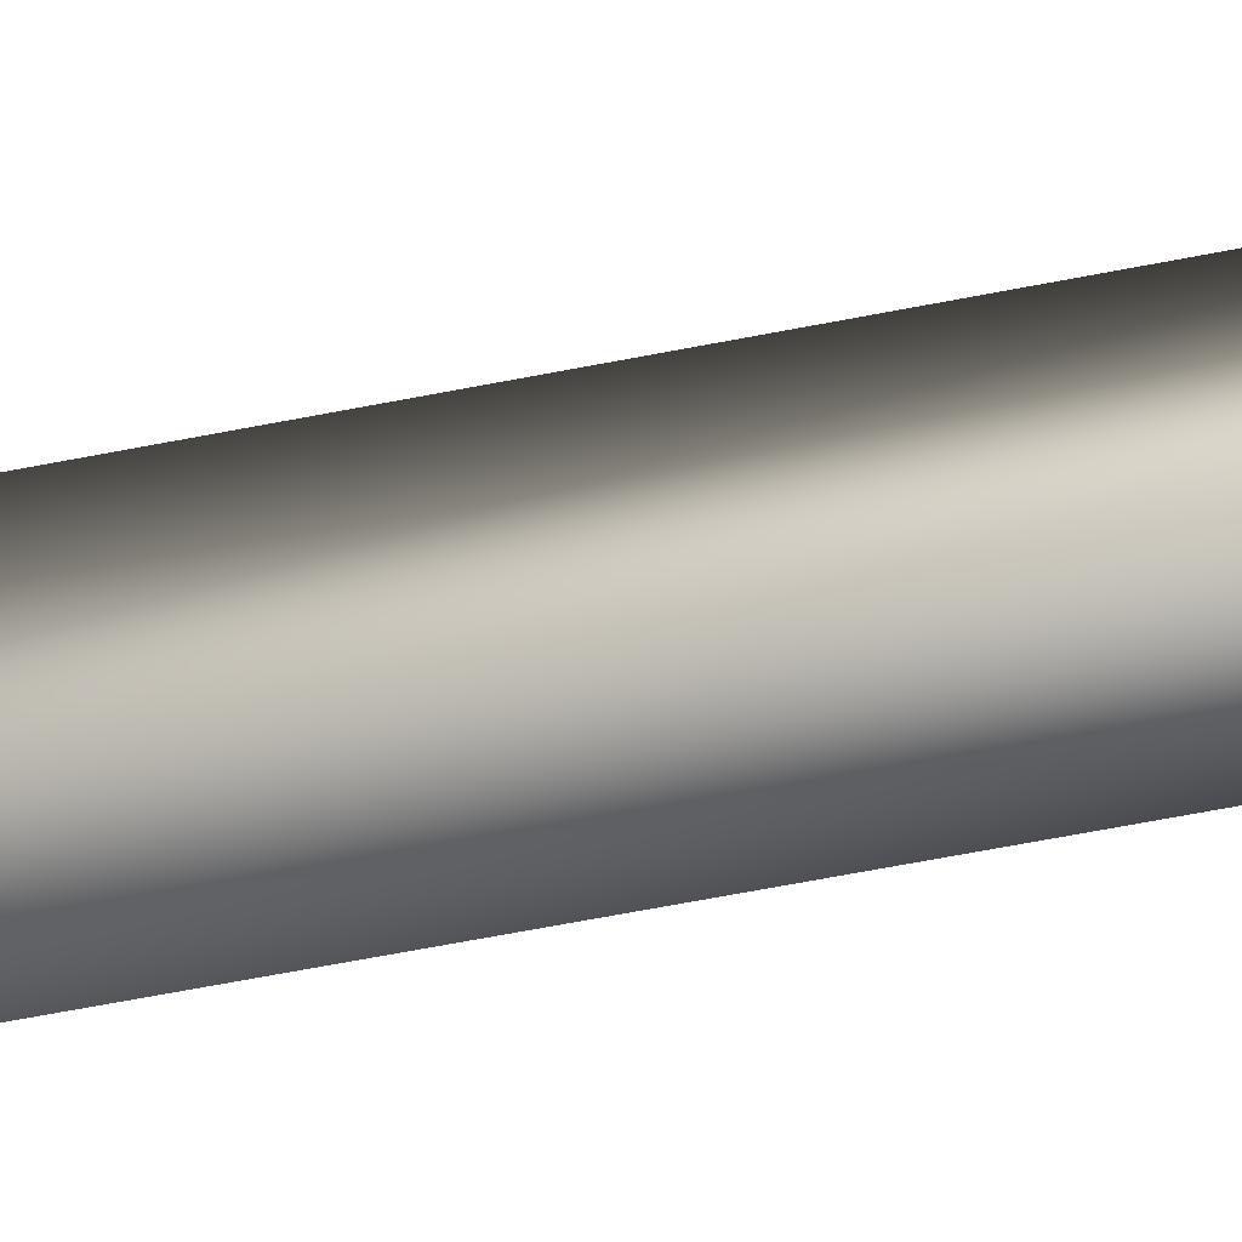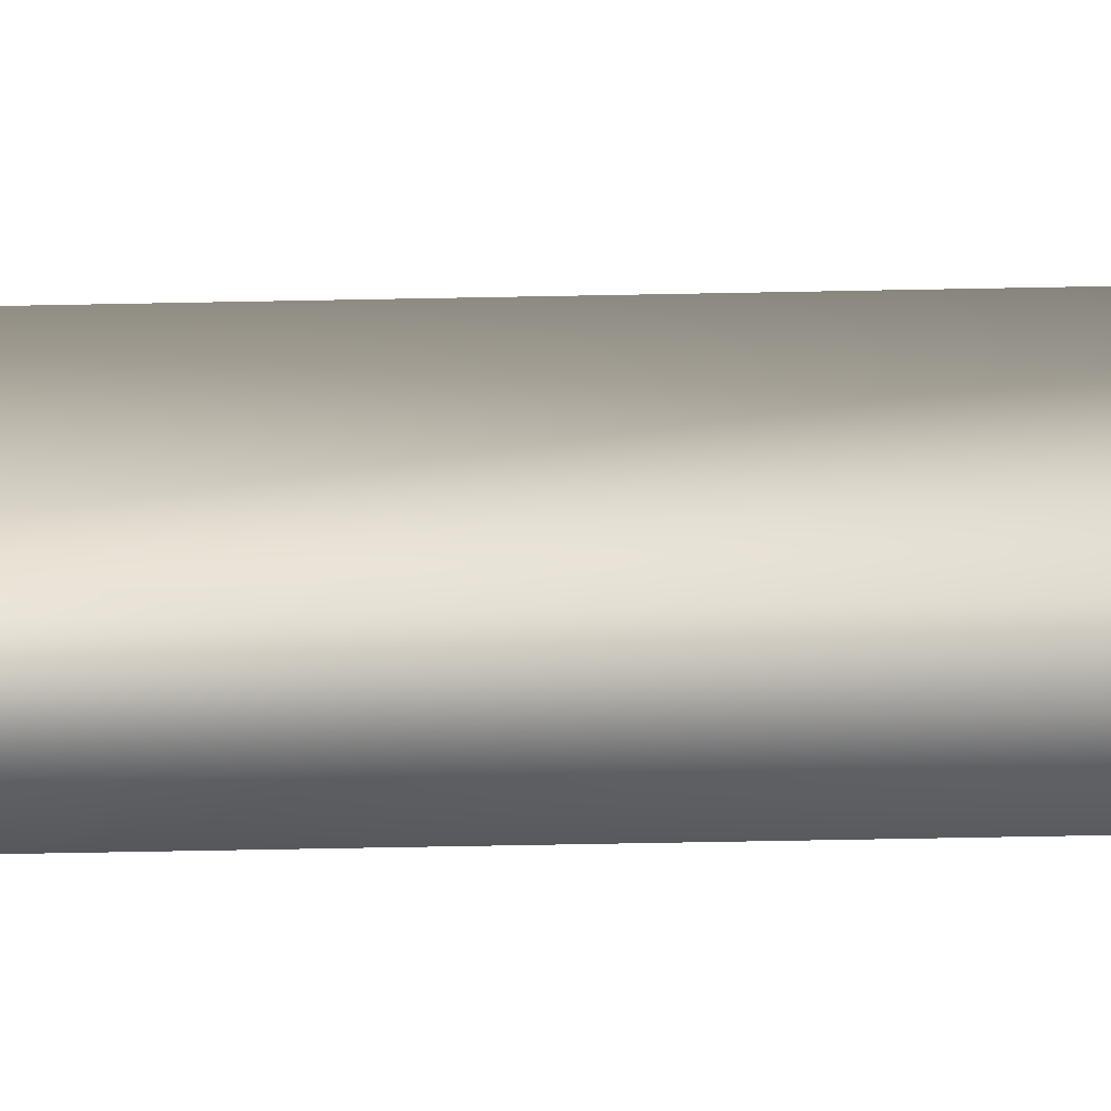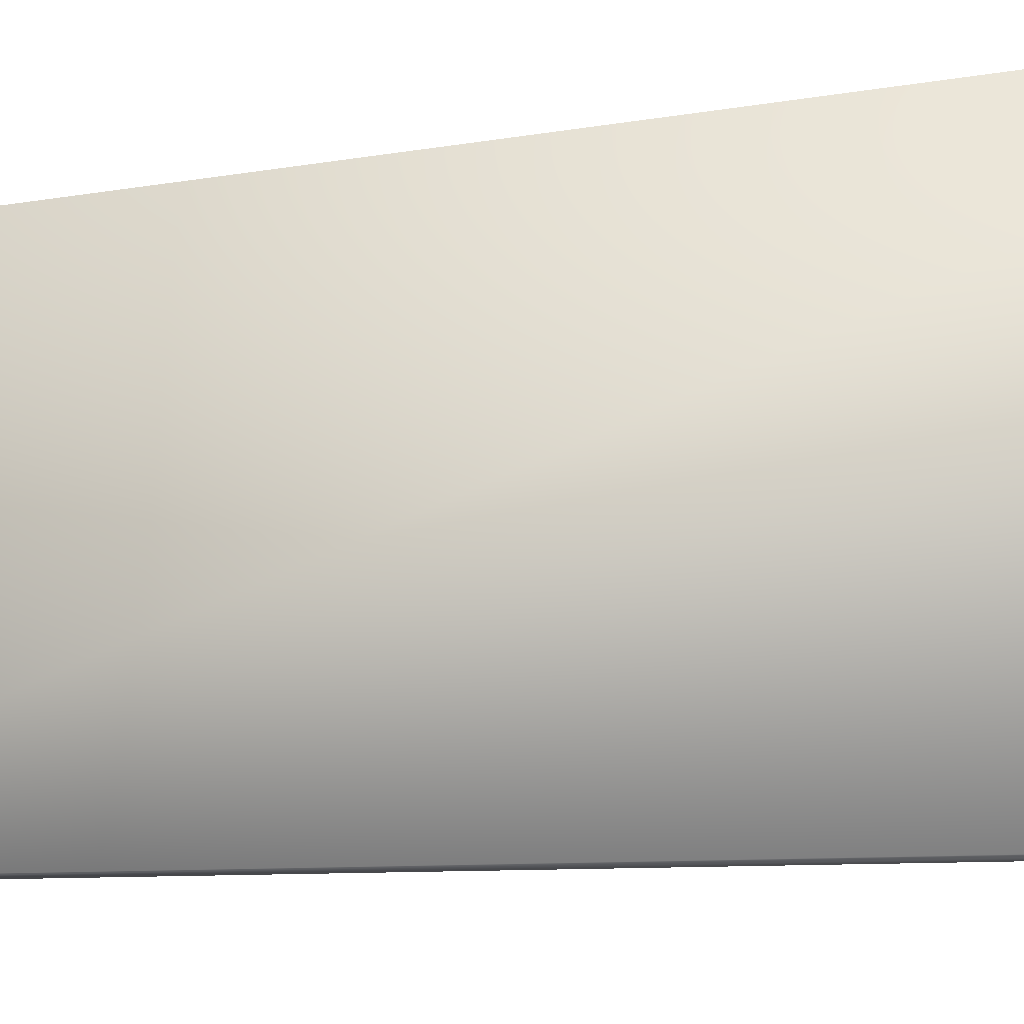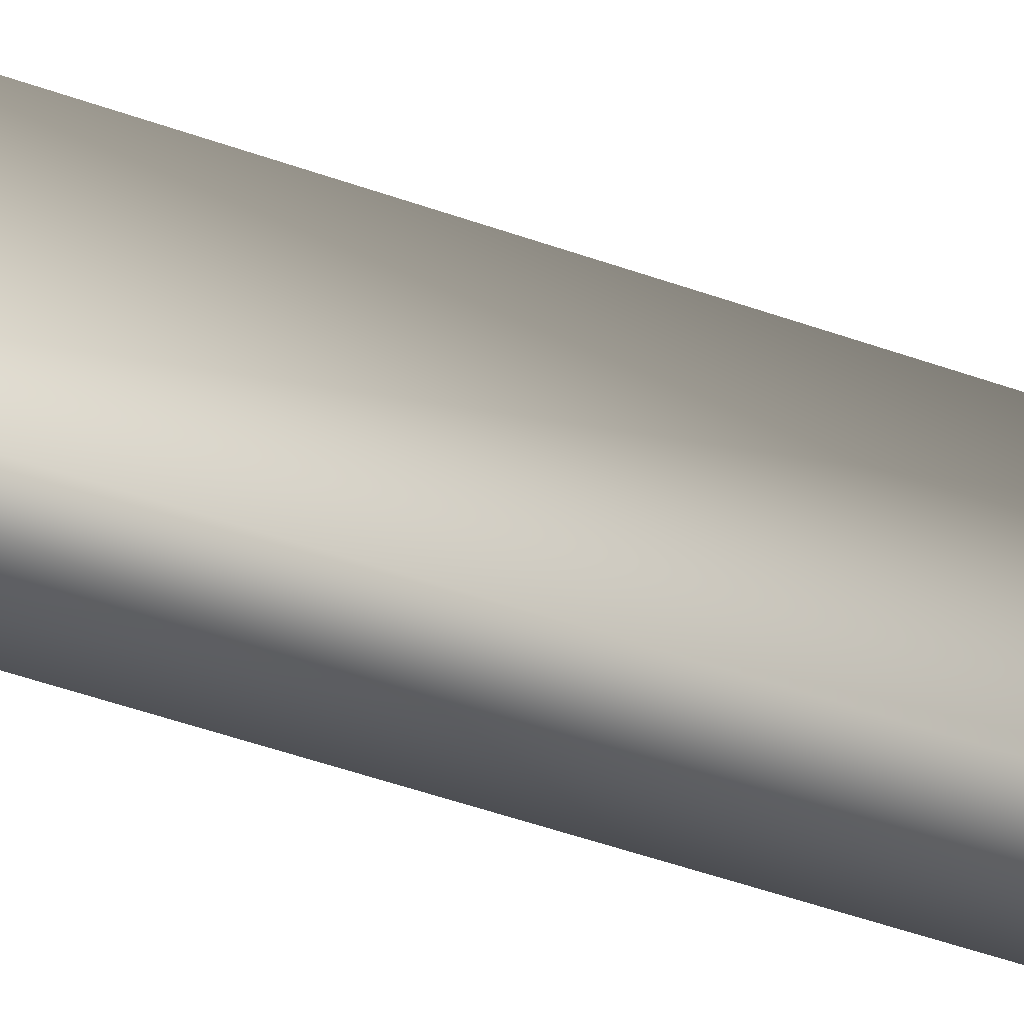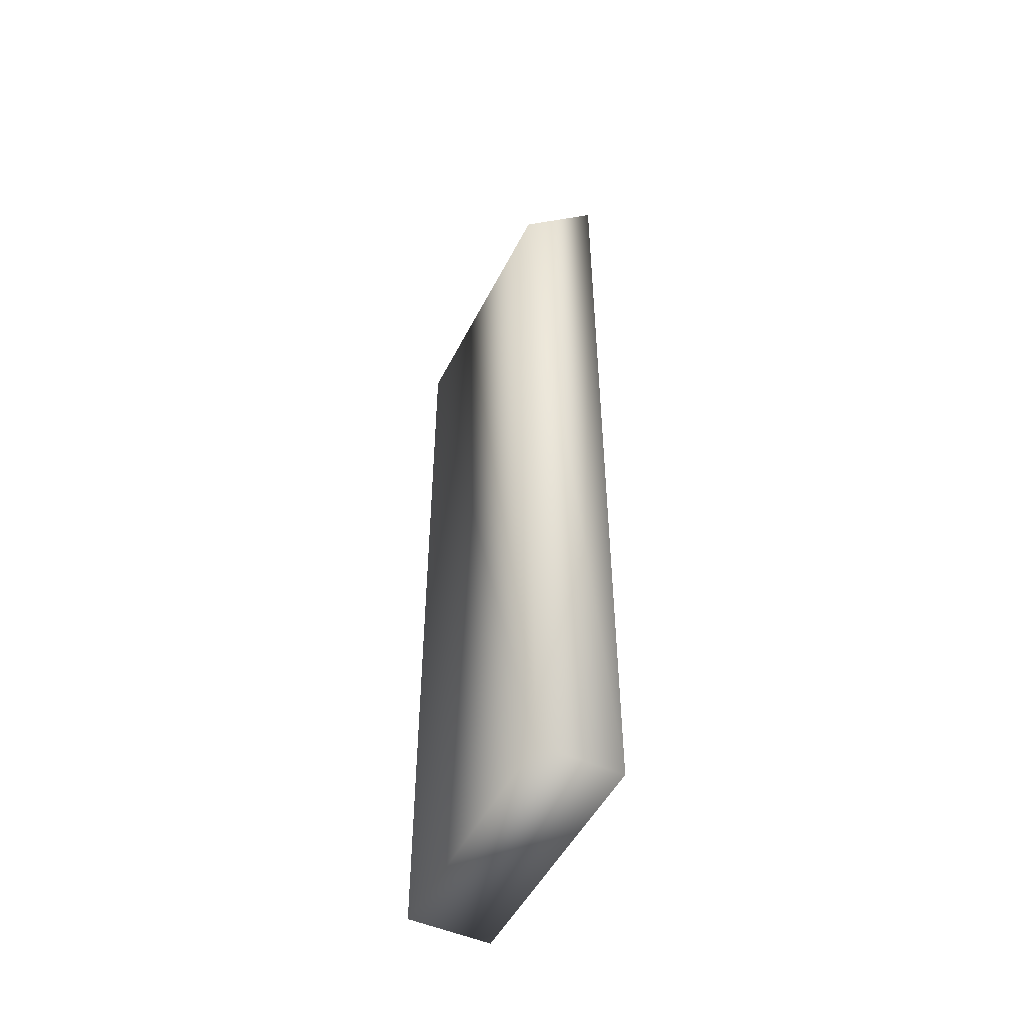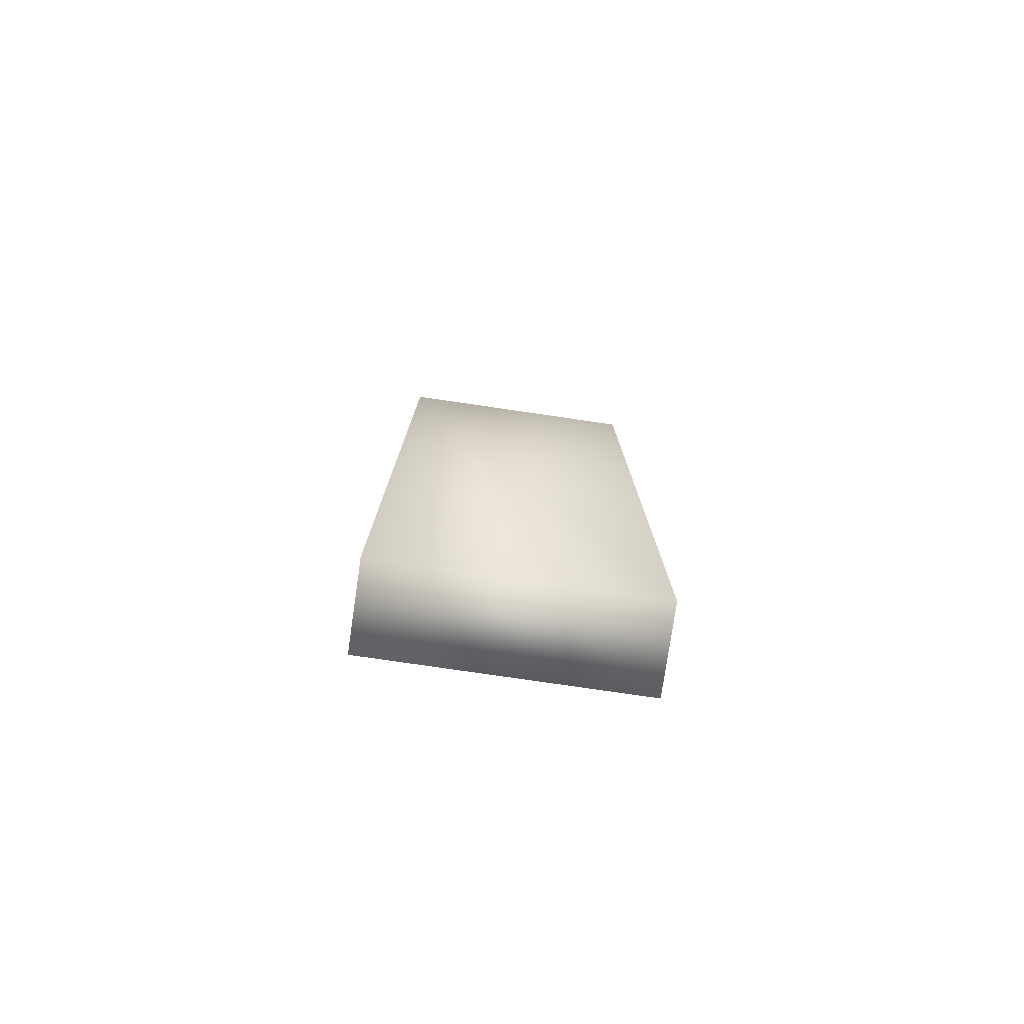
<metadata>
{"format":"obj","ext":"obj","renderer":"f3d","projection":"perspective","resolution":1024,"background":"white","views":[{"elev":-70.5,"azim":-79.3,"up":"+Y"},{"elev":-65.2,"azim":91.1,"up":"+Y"},{"elev":-5.3,"azim":128.7,"up":"+Y"},{"elev":-57.7,"azim":70.5,"up":"+Y"},{"elev":-50.1,"azim":-26.2,"up":"+Z"},{"elev":-78.1,"azim":81.7,"up":"+Z"}]}
</metadata>
<code>
v -73.03 13.46 14.81
v -73.03 13.46 -31.93
v -77.27 13.46 -31.93
v -77.27 13.46 10.46
v -73.03 0.2709 14.81
v -73.03 0.2709 -31.93
v -77.27 0.2709 10.46
v -77.27 0.2709 -31.93
f 1 2 3
f 1 3 4
f 5 6 2
f 5 2 1
f 7 8 6
f 7 6 5
f 4 3 8
f 4 8 7
f 6 8 3
f 6 3 2

</code>
